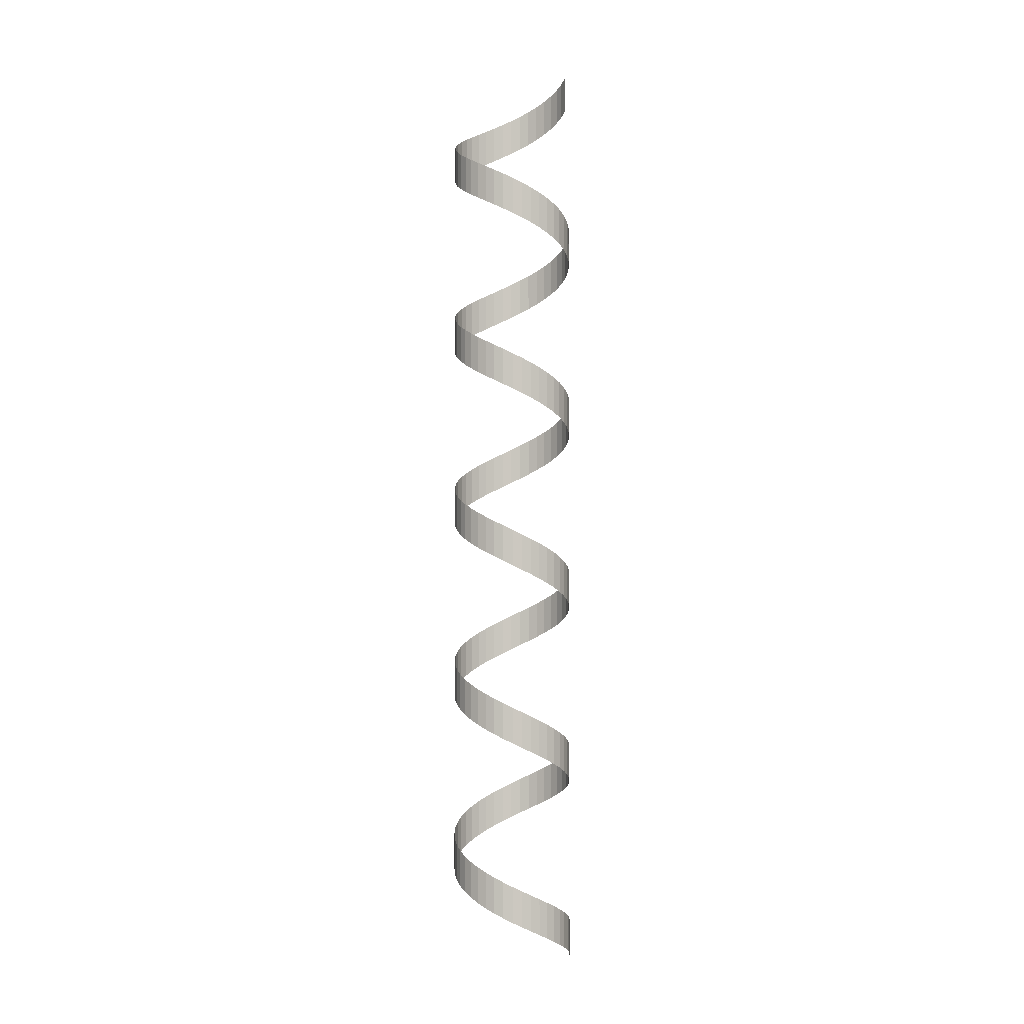
<metadata>
{"format":"obj","ext":"obj","renderer":"f3d","projection":"perspective","resolution":1024,"background":"white","views":[{"elev":-2.1,"azim":-9.6,"up":"+Y"}]}
</metadata>
<code>
v 0.5 0 0
v 0.5 0.3 0
v 0.4938 0.0375 0.07822
v 0.4938 0.3375 0.07822
v 0.4755 0.075 0.1545
v 0.4755 0.375 0.1545
v 0.4455 0.1125 0.227
v 0.4455 0.4125 0.227
v 0.4045 0.15 0.2939
v 0.4045 0.45 0.2939
v 0.3536 0.1875 0.3536
v 0.3536 0.4875 0.3536
v 0.2939 0.225 0.4045
v 0.2939 0.525 0.4045
v 0.227 0.2625 0.4455
v 0.227 0.5625 0.4455
v 0.1545 0.3 0.4755
v 0.1545 0.6 0.4755
v 0.07822 0.3375 0.4938
v 0.07822 0.6375 0.4938
v -1.17e-08 0.375 0.5
v -1.17e-08 0.675 0.5
v -0.07822 0.4125 0.4938
v -0.07822 0.7125 0.4938
v -0.1545 0.45 0.4755
v -0.1545 0.75 0.4755
v -0.227 0.4875 0.4455
v -0.227 0.7875 0.4455
v -0.2939 0.525 0.4045
v -0.2939 0.825 0.4045
v -0.3536 0.5625 0.3536
v -0.3536 0.8625 0.3536
v -0.4045 0.6 0.2939
v -0.4045 0.9 0.2939
v -0.4455 0.6375 0.227
v -0.4455 0.9375 0.227
v -0.4755 0.675 0.1545
v -0.4755 0.975 0.1545
v -0.4938 0.7125 0.07822
v -0.4938 1.013 0.07822
v -0.5 0.75 -2.341e-08
v -0.5 1.05 -2.341e-08
v -0.4938 0.7875 -0.07822
v -0.4938 1.088 -0.07822
v -0.4755 0.825 -0.1545
v -0.4755 1.125 -0.1545
v -0.4455 0.8625 -0.227
v -0.4455 1.163 -0.227
v -0.4045 0.9 -0.2939
v -0.4045 1.2 -0.2939
v -0.3536 0.9375 -0.3536
v -0.3536 1.238 -0.3536
v -0.2939 0.975 -0.4045
v -0.2939 1.275 -0.4045
v -0.227 1.013 -0.4455
v -0.227 1.313 -0.4455
v -0.1545 1.05 -0.4755
v -0.1545 1.35 -0.4755
v -0.07822 1.088 -0.4938
v -0.07822 1.388 -0.4938
v 3.511e-08 1.125 -0.5
v 3.511e-08 1.425 -0.5
v 0.07822 1.163 -0.4938
v 0.07822 1.463 -0.4938
v 0.1545 1.2 -0.4755
v 0.1545 1.5 -0.4755
v 0.227 1.238 -0.4455
v 0.227 1.538 -0.4455
v 0.2939 1.275 -0.4045
v 0.2939 1.575 -0.4045
v 0.3536 1.313 -0.3536
v 0.3536 1.613 -0.3536
v 0.4045 1.35 -0.2939
v 0.4045 1.65 -0.2939
v 0.4455 1.388 -0.227
v 0.4455 1.688 -0.227
v 0.4755 1.425 -0.1545
v 0.4755 1.725 -0.1545
v 0.4938 1.463 -0.07822
v 0.4938 1.763 -0.07822
v 0.5 1.5 4.681e-08
v 0.5 1.8 4.681e-08
v 0.4938 1.538 0.07822
v 0.4938 1.838 0.07822
v 0.4755 1.575 0.1545
v 0.4755 1.875 0.1545
v 0.4455 1.613 0.227
v 0.4455 1.913 0.227
v 0.4045 1.65 0.2939
v 0.4045 1.95 0.2939
v 0.3536 1.688 0.3536
v 0.3536 1.988 0.3536
v 0.2939 1.725 0.4045
v 0.2939 2.025 0.4045
v 0.227 1.763 0.4455
v 0.227 2.063 0.4455
v 0.1545 1.8 0.4755
v 0.1545 2.1 0.4755
v 0.07822 1.838 0.4938
v 0.07822 2.138 0.4938
v -5.852e-08 1.875 0.5
v -5.852e-08 2.175 0.5
v -0.07822 1.913 0.4938
v -0.07822 2.213 0.4938
v -0.1545 1.95 0.4755
v -0.1545 2.25 0.4755
v -0.227 1.988 0.4455
v -0.227 2.288 0.4455
v -0.2939 2.025 0.4045
v -0.2939 2.325 0.4045
v -0.3536 2.063 0.3536
v -0.3536 2.363 0.3536
v -0.4045 2.1 0.2939
v -0.4045 2.4 0.2939
v -0.4455 2.138 0.227
v -0.4455 2.438 0.227
v -0.4755 2.175 0.1545
v -0.4755 2.475 0.1545
v -0.4938 2.213 0.07822
v -0.4938 2.513 0.07822
v -0.5 2.25 -7.022e-08
v -0.5 2.55 -7.022e-08
v -0.4938 2.288 -0.07822
v -0.4938 2.588 -0.07822
v -0.4755 2.325 -0.1545
v -0.4755 2.625 -0.1545
v -0.4455 2.363 -0.227
v -0.4455 2.663 -0.227
v -0.4045 2.4 -0.2939
v -0.4045 2.7 -0.2939
v -0.3536 2.438 -0.3536
v -0.3536 2.738 -0.3536
v -0.2939 2.475 -0.4045
v -0.2939 2.775 -0.4045
v -0.227 2.513 -0.4455
v -0.227 2.813 -0.4455
v -0.1545 2.55 -0.4755
v -0.1545 2.85 -0.4755
v -0.07822 2.588 -0.4938
v -0.07822 2.888 -0.4938
v 8.192e-08 2.625 -0.5
v 8.192e-08 2.925 -0.5
v 0.07822 2.663 -0.4938
v 0.07822 2.963 -0.4938
v 0.1545 2.7 -0.4755
v 0.1545 3 -0.4755
v 0.227 2.738 -0.4455
v 0.227 3.038 -0.4455
v 0.2939 2.775 -0.4045
v 0.2939 3.075 -0.4045
v 0.3536 2.813 -0.3536
v 0.3536 3.113 -0.3536
v 0.4045 2.85 -0.2939
v 0.4045 3.15 -0.2939
v 0.4455 2.888 -0.227
v 0.4455 3.188 -0.227
v 0.4755 2.925 -0.1545
v 0.4755 3.225 -0.1545
v 0.4938 2.963 -0.07822
v 0.4938 3.263 -0.07822
v 0.5 3 9.363e-08
v 0.5 3.3 9.363e-08
v 0.4938 3.038 0.07822
v 0.4938 3.338 0.07822
v 0.4755 3.075 0.1545
v 0.4755 3.375 0.1545
v 0.4455 3.113 0.227
v 0.4455 3.413 0.227
v 0.4045 3.15 0.2939
v 0.4045 3.45 0.2939
v 0.3536 3.188 0.3536
v 0.3536 3.488 0.3536
v 0.2939 3.225 0.4045
v 0.2939 3.525 0.4045
v 0.227 3.263 0.4455
v 0.227 3.563 0.4455
v 0.1545 3.3 0.4755
v 0.1545 3.6 0.4755
v 0.07822 3.338 0.4938
v 0.07822 3.638 0.4938
v -1.053e-07 3.375 0.5
v -1.053e-07 3.675 0.5
v -0.07822 3.413 0.4938
v -0.07822 3.713 0.4938
v -0.1545 3.45 0.4755
v -0.1545 3.75 0.4755
v -0.227 3.488 0.4455
v -0.227 3.788 0.4455
v -0.2939 3.525 0.4045
v -0.2939 3.825 0.4045
v -0.3536 3.563 0.3536
v -0.3536 3.863 0.3536
v -0.4045 3.6 0.2939
v -0.4045 3.9 0.2939
v -0.4455 3.638 0.227
v -0.4455 3.938 0.227
v -0.4755 3.675 0.1545
v -0.4755 3.975 0.1545
v -0.4938 3.713 0.07822
v -0.4938 4.013 0.07822
v -0.5 3.75 -1.17e-07
v -0.5 4.05 -1.17e-07
v -0.4938 3.788 -0.07822
v -0.4938 4.088 -0.07822
v -0.4755 3.825 -0.1545
v -0.4755 4.125 -0.1545
v -0.4455 3.863 -0.227
v -0.4455 4.163 -0.227
v -0.4045 3.9 -0.2939
v -0.4045 4.2 -0.2939
v -0.3536 3.938 -0.3536
v -0.3536 4.238 -0.3536
v -0.2939 3.975 -0.4045
v -0.2939 4.275 -0.4045
v -0.227 4.013 -0.4455
v -0.227 4.313 -0.4455
v -0.1545 4.05 -0.4755
v -0.1545 4.35 -0.4755
v -0.07822 4.088 -0.4938
v -0.07822 4.388 -0.4938
v 1.287e-07 4.125 -0.5
v 1.287e-07 4.425 -0.5
v 0.07822 4.163 -0.4938
v 0.07822 4.463 -0.4938
v 0.1545 4.2 -0.4755
v 0.1545 4.5 -0.4755
v 0.227 4.238 -0.4455
v 0.227 4.538 -0.4455
v 0.2939 4.275 -0.4045
v 0.2939 4.575 -0.4045
v 0.3536 4.313 -0.3536
v 0.3536 4.613 -0.3536
v 0.4045 4.35 -0.2939
v 0.4045 4.65 -0.2939
v 0.4455 4.388 -0.227
v 0.4455 4.688 -0.227
v 0.4755 4.425 -0.1545
v 0.4755 4.725 -0.1545
v 0.4938 4.463 -0.07822
v 0.4938 4.763 -0.07822
v 0.5 4.5 1.404e-07
v 0.5 4.8 1.404e-07
v 0.4938 4.538 0.07822
v 0.4938 4.838 0.07822
v 0.4755 4.575 0.1545
v 0.4755 4.875 0.1545
v 0.4455 4.613 0.227
v 0.4455 4.913 0.227
v 0.4045 4.65 0.2939
v 0.4045 4.95 0.2939
v 0.3536 4.688 0.3536
v 0.3536 4.988 0.3536
v 0.2939 4.725 0.4045
v 0.2939 5.025 0.4045
v 0.227 4.763 0.4455
v 0.227 5.063 0.4455
v 0.1545 4.8 0.4755
v 0.1545 5.1 0.4755
v 0.07822 4.838 0.4938
v 0.07822 5.138 0.4938
v -1.521e-07 4.875 0.5
v -1.521e-07 5.175 0.5
v -0.07822 4.913 0.4938
v -0.07822 5.213 0.4938
v -0.1545 4.95 0.4755
v -0.1545 5.25 0.4755
v -0.227 4.988 0.4455
v -0.227 5.288 0.4455
v -0.2939 5.025 0.4045
v -0.2939 5.325 0.4045
v -0.3536 5.063 0.3536
v -0.3536 5.363 0.3536
v -0.4045 5.1 0.2939
v -0.4045 5.4 0.2939
v -0.4455 5.138 0.227
v -0.4455 5.438 0.227
v -0.4755 5.175 0.1545
v -0.4755 5.475 0.1545
v -0.4938 5.213 0.07822
v -0.4938 5.513 0.07822
v -0.5 5.25 -1.638e-07
v -0.5 5.55 -1.638e-07
v -0.4938 5.288 -0.07822
v -0.4938 5.588 -0.07822
v -0.4755 5.325 -0.1545
v -0.4755 5.625 -0.1545
v -0.4455 5.363 -0.227
v -0.4455 5.663 -0.227
v -0.4045 5.4 -0.2939
v -0.4045 5.7 -0.2939
v -0.3536 5.438 -0.3536
v -0.3536 5.738 -0.3536
v -0.2939 5.475 -0.4045
v -0.2939 5.775 -0.4045
v -0.227 5.513 -0.4455
v -0.227 5.813 -0.4455
v -0.1545 5.55 -0.4755
v -0.1545 5.85 -0.4755
v -0.07822 5.588 -0.4938
v -0.07822 5.888 -0.4938
v 1.756e-07 5.625 -0.5
v 1.756e-07 5.925 -0.5
v 0.07822 5.663 -0.4938
v 0.07822 5.963 -0.4938
v 0.1545 5.7 -0.4755
v 0.1545 6 -0.4755
v 0.227 5.738 -0.4455
v 0.227 6.038 -0.4455
v 0.2939 5.775 -0.4045
v 0.2939 6.075 -0.4045
v 0.3536 5.813 -0.3536
v 0.3536 6.113 -0.3536
v 0.4045 5.85 -0.2939
v 0.4045 6.15 -0.2939
v 0.4455 5.888 -0.227
v 0.4455 6.188 -0.227
v 0.4755 5.925 -0.1545
v 0.4755 6.225 -0.1545
v 0.4938 5.963 -0.07822
v 0.4938 6.263 -0.07822
v 0.5 6 1.873e-07
v 0.5 6.3 1.873e-07
v 0.4938 6.038 0.07822
v 0.4938 6.338 0.07822
v 0.4755 6.075 0.1545
v 0.4755 6.375 0.1545
v 0.4455 6.113 0.227
v 0.4455 6.413 0.227
v 0.4045 6.15 0.2939
v 0.4045 6.45 0.2939
v 0.3536 6.188 0.3536
v 0.3536 6.488 0.3536
v 0.2939 6.225 0.4045
v 0.2939 6.525 0.4045
v 0.227 6.263 0.4455
v 0.227 6.563 0.4455
v 0.1545 6.3 0.4755
v 0.1545 6.6 0.4755
v 0.07822 6.338 0.4938
v 0.07822 6.638 0.4938
v -1.99e-07 6.375 0.5
v -1.99e-07 6.675 0.5
v -0.07822 6.413 0.4938
v -0.07822 6.713 0.4938
v -0.1545 6.45 0.4755
v -0.1545 6.75 0.4755
v -0.227 6.488 0.4455
v -0.227 6.788 0.4455
v -0.2939 6.525 0.4045
v -0.2939 6.825 0.4045
v -0.3536 6.563 0.3536
v -0.3536 6.863 0.3536
v -0.4045 6.6 0.2939
v -0.4045 6.9 0.2939
v -0.4455 6.638 0.227
v -0.4455 6.938 0.227
v -0.4755 6.675 0.1545
v -0.4755 6.975 0.1545
v -0.4938 6.713 0.07822
v -0.4938 7.013 0.07822
v -0.5 6.75 -2.107e-07
v -0.5 7.05 -2.107e-07
v -0.4938 6.788 -0.07822
v -0.4938 7.088 -0.07822
v -0.4755 6.825 -0.1545
v -0.4755 7.125 -0.1545
v -0.4455 6.863 -0.227
v -0.4455 7.163 -0.227
v -0.4045 6.9 -0.2939
v -0.4045 7.2 -0.2939
v -0.3536 6.938 -0.3536
v -0.3536 7.238 -0.3536
v -0.2939 6.975 -0.4045
v -0.2939 7.275 -0.4045
v -0.227 7.013 -0.4455
v -0.227 7.313 -0.4455
v -0.1545 7.05 -0.4755
v -0.1545 7.35 -0.4755
v -0.07822 7.088 -0.4938
v -0.07822 7.388 -0.4938
v 2.224e-07 7.125 -0.5
v 2.224e-07 7.425 -0.5
v 0.07822 7.163 -0.4938
v 0.07822 7.463 -0.4938
v 0.1545 7.2 -0.4755
v 0.1545 7.5 -0.4755
v 0.227 7.238 -0.4455
v 0.227 7.538 -0.4455
v 0.2939 7.275 -0.4045
v 0.2939 7.575 -0.4045
v 0.3536 7.313 -0.3536
v 0.3536 7.613 -0.3536
v 0.4045 7.35 -0.2939
v 0.4045 7.65 -0.2939
v 0.4455 7.388 -0.227
v 0.4455 7.688 -0.227
v 0.4755 7.425 -0.1545
v 0.4755 7.725 -0.1545
v 0.4938 7.463 -0.07822
v 0.4938 7.763 -0.07822
f 1 2 4
f 1 4 2
f 1 4 3
f 1 3 4
f 3 4 6
f 3 6 4
f 3 6 5
f 3 5 6
f 5 6 8
f 5 8 6
f 5 8 7
f 5 7 8
f 7 8 10
f 7 10 8
f 7 10 9
f 7 9 10
f 9 10 12
f 9 12 10
f 9 12 11
f 9 11 12
f 11 12 14
f 11 14 12
f 11 14 13
f 11 13 14
f 13 14 16
f 13 16 14
f 13 16 15
f 13 15 16
f 15 16 18
f 15 18 16
f 15 18 17
f 15 17 18
f 17 18 20
f 17 20 18
f 17 20 19
f 17 19 20
f 19 20 22
f 19 22 20
f 19 22 21
f 19 21 22
f 21 22 24
f 21 24 22
f 21 24 23
f 21 23 24
f 23 24 26
f 23 26 24
f 23 26 25
f 23 25 26
f 25 26 28
f 25 28 26
f 25 28 27
f 25 27 28
f 27 28 30
f 27 30 28
f 27 30 29
f 27 29 30
f 29 30 32
f 29 32 30
f 29 32 31
f 29 31 32
f 31 32 34
f 31 34 32
f 31 34 33
f 31 33 34
f 33 34 36
f 33 36 34
f 33 36 35
f 33 35 36
f 35 36 38
f 35 38 36
f 35 38 37
f 35 37 38
f 37 38 40
f 37 40 38
f 37 40 39
f 37 39 40
f 39 40 42
f 39 42 40
f 39 42 41
f 39 41 42
f 41 42 44
f 41 44 42
f 41 44 43
f 41 43 44
f 43 44 46
f 43 46 44
f 43 46 45
f 43 45 46
f 45 46 48
f 45 48 46
f 45 48 47
f 45 47 48
f 47 48 50
f 47 50 48
f 47 50 49
f 47 49 50
f 49 50 52
f 49 52 50
f 49 52 51
f 49 51 52
f 51 52 54
f 51 54 52
f 51 54 53
f 51 53 54
f 53 54 56
f 53 56 54
f 53 56 55
f 53 55 56
f 55 56 58
f 55 58 56
f 55 58 57
f 55 57 58
f 57 58 60
f 57 60 58
f 57 60 59
f 57 59 60
f 59 60 62
f 59 62 60
f 59 62 61
f 59 61 62
f 61 62 64
f 61 64 62
f 61 64 63
f 61 63 64
f 63 64 66
f 63 66 64
f 63 66 65
f 63 65 66
f 65 66 68
f 65 68 66
f 65 68 67
f 65 67 68
f 67 68 70
f 67 70 68
f 67 70 69
f 67 69 70
f 69 70 72
f 69 72 70
f 69 72 71
f 69 71 72
f 71 72 74
f 71 74 72
f 71 74 73
f 71 73 74
f 73 74 76
f 73 76 74
f 73 76 75
f 73 75 76
f 75 76 78
f 75 78 76
f 75 78 77
f 75 77 78
f 77 78 80
f 77 80 78
f 77 80 79
f 77 79 80
f 79 80 82
f 79 82 80
f 79 82 81
f 79 81 82
f 81 82 84
f 81 84 82
f 81 84 83
f 81 83 84
f 83 84 86
f 83 86 84
f 83 86 85
f 83 85 86
f 85 86 88
f 85 88 86
f 85 88 87
f 85 87 88
f 87 88 90
f 87 90 88
f 87 90 89
f 87 89 90
f 89 90 92
f 89 92 90
f 89 92 91
f 89 91 92
f 91 92 94
f 91 94 92
f 91 94 93
f 91 93 94
f 93 94 96
f 93 96 94
f 93 96 95
f 93 95 96
f 95 96 98
f 95 98 96
f 95 98 97
f 95 97 98
f 97 98 100
f 97 100 98
f 97 100 99
f 97 99 100
f 99 100 102
f 99 102 100
f 99 102 101
f 99 101 102
f 101 102 104
f 101 104 102
f 101 104 103
f 101 103 104
f 103 104 106
f 103 106 104
f 103 106 105
f 103 105 106
f 105 106 108
f 105 108 106
f 105 108 107
f 105 107 108
f 107 108 110
f 107 110 108
f 107 110 109
f 107 109 110
f 109 110 112
f 109 112 110
f 109 112 111
f 109 111 112
f 111 112 114
f 111 114 112
f 111 114 113
f 111 113 114
f 113 114 116
f 113 116 114
f 113 116 115
f 113 115 116
f 115 116 118
f 115 118 116
f 115 118 117
f 115 117 118
f 117 118 120
f 117 120 118
f 117 120 119
f 117 119 120
f 119 120 122
f 119 122 120
f 119 122 121
f 119 121 122
f 121 122 124
f 121 124 122
f 121 124 123
f 121 123 124
f 123 124 126
f 123 126 124
f 123 126 125
f 123 125 126
f 125 126 128
f 125 128 126
f 125 128 127
f 125 127 128
f 127 128 130
f 127 130 128
f 127 130 129
f 127 129 130
f 129 130 132
f 129 132 130
f 129 132 131
f 129 131 132
f 131 132 134
f 131 134 132
f 131 134 133
f 131 133 134
f 133 134 136
f 133 136 134
f 133 136 135
f 133 135 136
f 135 136 138
f 135 138 136
f 135 138 137
f 135 137 138
f 137 138 140
f 137 140 138
f 137 140 139
f 137 139 140
f 139 140 142
f 139 142 140
f 139 142 141
f 139 141 142
f 141 142 144
f 141 144 142
f 141 144 143
f 141 143 144
f 143 144 146
f 143 146 144
f 143 146 145
f 143 145 146
f 145 146 148
f 145 148 146
f 145 148 147
f 145 147 148
f 147 148 150
f 147 150 148
f 147 150 149
f 147 149 150
f 149 150 152
f 149 152 150
f 149 152 151
f 149 151 152
f 151 152 154
f 151 154 152
f 151 154 153
f 151 153 154
f 153 154 156
f 153 156 154
f 153 156 155
f 153 155 156
f 155 156 158
f 155 158 156
f 155 158 157
f 155 157 158
f 157 158 160
f 157 160 158
f 157 160 159
f 157 159 160
f 159 160 162
f 159 162 160
f 159 162 161
f 159 161 162
f 161 162 164
f 161 164 162
f 161 164 163
f 161 163 164
f 163 164 166
f 163 166 164
f 163 166 165
f 163 165 166
f 165 166 168
f 165 168 166
f 165 168 167
f 165 167 168
f 167 168 170
f 167 170 168
f 167 170 169
f 167 169 170
f 169 170 172
f 169 172 170
f 169 172 171
f 169 171 172
f 171 172 174
f 171 174 172
f 171 174 173
f 171 173 174
f 173 174 176
f 173 176 174
f 173 176 175
f 173 175 176
f 175 176 178
f 175 178 176
f 175 178 177
f 175 177 178
f 177 178 180
f 177 180 178
f 177 180 179
f 177 179 180
f 179 180 182
f 179 182 180
f 179 182 181
f 179 181 182
f 181 182 184
f 181 184 182
f 181 184 183
f 181 183 184
f 183 184 186
f 183 186 184
f 183 186 185
f 183 185 186
f 185 186 188
f 185 188 186
f 185 188 187
f 185 187 188
f 187 188 190
f 187 190 188
f 187 190 189
f 187 189 190
f 189 190 192
f 189 192 190
f 189 192 191
f 189 191 192
f 191 192 194
f 191 194 192
f 191 194 193
f 191 193 194
f 193 194 196
f 193 196 194
f 193 196 195
f 193 195 196
f 195 196 198
f 195 198 196
f 195 198 197
f 195 197 198
f 197 198 200
f 197 200 198
f 197 200 199
f 197 199 200
f 199 200 202
f 199 202 200
f 199 202 201
f 199 201 202
f 201 202 204
f 201 204 202
f 201 204 203
f 201 203 204
f 203 204 206
f 203 206 204
f 203 206 205
f 203 205 206
f 205 206 208
f 205 208 206
f 205 208 207
f 205 207 208
f 207 208 210
f 207 210 208
f 207 210 209
f 207 209 210
f 209 210 212
f 209 212 210
f 209 212 211
f 209 211 212
f 211 212 214
f 211 214 212
f 211 214 213
f 211 213 214
f 213 214 216
f 213 216 214
f 213 216 215
f 213 215 216
f 215 216 218
f 215 218 216
f 215 218 217
f 215 217 218
f 217 218 220
f 217 220 218
f 217 220 219
f 217 219 220
f 219 220 222
f 219 222 220
f 219 222 221
f 219 221 222
f 221 222 224
f 221 224 222
f 221 224 223
f 221 223 224
f 223 224 226
f 223 226 224
f 223 226 225
f 223 225 226
f 225 226 228
f 225 228 226
f 225 228 227
f 225 227 228
f 227 228 230
f 227 230 228
f 227 230 229
f 227 229 230
f 229 230 232
f 229 232 230
f 229 232 231
f 229 231 232
f 231 232 234
f 231 234 232
f 231 234 233
f 231 233 234
f 233 234 236
f 233 236 234
f 233 236 235
f 233 235 236
f 235 236 238
f 235 238 236
f 235 238 237
f 235 237 238
f 237 238 240
f 237 240 238
f 237 240 239
f 237 239 240
f 239 240 242
f 239 242 240
f 239 242 241
f 239 241 242
f 241 242 244
f 241 244 242
f 241 244 243
f 241 243 244
f 243 244 246
f 243 246 244
f 243 246 245
f 243 245 246
f 245 246 248
f 245 248 246
f 245 248 247
f 245 247 248
f 247 248 250
f 247 250 248
f 247 250 249
f 247 249 250
f 249 250 252
f 249 252 250
f 249 252 251
f 249 251 252
f 251 252 254
f 251 254 252
f 251 254 253
f 251 253 254
f 253 254 256
f 253 256 254
f 253 256 255
f 253 255 256
f 255 256 258
f 255 258 256
f 255 258 257
f 255 257 258
f 257 258 260
f 257 260 258
f 257 260 259
f 257 259 260
f 259 260 262
f 259 262 260
f 259 262 261
f 259 261 262
f 261 262 264
f 261 264 262
f 261 264 263
f 261 263 264
f 263 264 266
f 263 266 264
f 263 266 265
f 263 265 266
f 265 266 268
f 265 268 266
f 265 268 267
f 265 267 268
f 267 268 270
f 267 270 268
f 267 270 269
f 267 269 270
f 269 270 272
f 269 272 270
f 269 272 271
f 269 271 272
f 271 272 274
f 271 274 272
f 271 274 273
f 271 273 274
f 273 274 276
f 273 276 274
f 273 276 275
f 273 275 276
f 275 276 278
f 275 278 276
f 275 278 277
f 275 277 278
f 277 278 280
f 277 280 278
f 277 280 279
f 277 279 280
f 279 280 282
f 279 282 280
f 279 282 281
f 279 281 282
f 281 282 284
f 281 284 282
f 281 284 283
f 281 283 284
f 283 284 286
f 283 286 284
f 283 286 285
f 283 285 286
f 285 286 288
f 285 288 286
f 285 288 287
f 285 287 288
f 287 288 290
f 287 290 288
f 287 290 289
f 287 289 290
f 289 290 292
f 289 292 290
f 289 292 291
f 289 291 292
f 291 292 294
f 291 294 292
f 291 294 293
f 291 293 294
f 293 294 296
f 293 296 294
f 293 296 295
f 293 295 296
f 295 296 298
f 295 298 296
f 295 298 297
f 295 297 298
f 297 298 300
f 297 300 298
f 297 300 299
f 297 299 300
f 299 300 302
f 299 302 300
f 299 302 301
f 299 301 302
f 301 302 304
f 301 304 302
f 301 304 303
f 301 303 304
f 303 304 306
f 303 306 304
f 303 306 305
f 303 305 306
f 305 306 308
f 305 308 306
f 305 308 307
f 305 307 308
f 307 308 310
f 307 310 308
f 307 310 309
f 307 309 310
f 309 310 312
f 309 312 310
f 309 312 311
f 309 311 312
f 311 312 314
f 311 314 312
f 311 314 313
f 311 313 314
f 313 314 316
f 313 316 314
f 313 316 315
f 313 315 316
f 315 316 318
f 315 318 316
f 315 318 317
f 315 317 318
f 317 318 320
f 317 320 318
f 317 320 319
f 317 319 320
f 319 320 322
f 319 322 320
f 319 322 321
f 319 321 322
f 321 322 324
f 321 324 322
f 321 324 323
f 321 323 324
f 323 324 326
f 323 326 324
f 323 326 325
f 323 325 326
f 325 326 328
f 325 328 326
f 325 328 327
f 325 327 328
f 327 328 330
f 327 330 328
f 327 330 329
f 327 329 330
f 329 330 332
f 329 332 330
f 329 332 331
f 329 331 332
f 331 332 334
f 331 334 332
f 331 334 333
f 331 333 334
f 333 334 336
f 333 336 334
f 333 336 335
f 333 335 336
f 335 336 338
f 335 338 336
f 335 338 337
f 335 337 338
f 337 338 340
f 337 340 338
f 337 340 339
f 337 339 340
f 339 340 342
f 339 342 340
f 339 342 341
f 339 341 342
f 341 342 344
f 341 344 342
f 341 344 343
f 341 343 344
f 343 344 346
f 343 346 344
f 343 346 345
f 343 345 346
f 345 346 348
f 345 348 346
f 345 348 347
f 345 347 348
f 347 348 350
f 347 350 348
f 347 350 349
f 347 349 350
f 349 350 352
f 349 352 350
f 349 352 351
f 349 351 352
f 351 352 354
f 351 354 352
f 351 354 353
f 351 353 354
f 353 354 356
f 353 356 354
f 353 356 355
f 353 355 356
f 355 356 358
f 355 358 356
f 355 358 357
f 355 357 358
f 357 358 360
f 357 360 358
f 357 360 359
f 357 359 360
f 359 360 362
f 359 362 360
f 359 362 361
f 359 361 362
f 361 362 364
f 361 364 362
f 361 364 363
f 361 363 364
f 363 364 366
f 363 366 364
f 363 366 365
f 363 365 366
f 365 366 368
f 365 368 366
f 365 368 367
f 365 367 368
f 367 368 370
f 367 370 368
f 367 370 369
f 367 369 370
f 369 370 372
f 369 372 370
f 369 372 371
f 369 371 372
f 371 372 374
f 371 374 372
f 371 374 373
f 371 373 374
f 373 374 376
f 373 376 374
f 373 376 375
f 373 375 376
f 375 376 378
f 375 378 376
f 375 378 377
f 375 377 378
f 377 378 380
f 377 380 378
f 377 380 379
f 377 379 380
f 379 380 382
f 379 382 380
f 379 382 381
f 379 381 382
f 381 382 384
f 381 384 382
f 381 384 383
f 381 383 384
f 383 384 386
f 383 386 384
f 383 386 385
f 383 385 386
f 385 386 388
f 385 388 386
f 385 388 387
f 385 387 388
f 387 388 390
f 387 390 388
f 387 390 389
f 387 389 390
f 389 390 392
f 389 392 390
f 389 392 391
f 389 391 392
f 391 392 394
f 391 394 392
f 391 394 393
f 391 393 394
f 393 394 396
f 393 396 394
f 393 396 395
f 393 395 396
f 395 396 398
f 395 398 396
f 395 398 397
f 395 397 398
f 397 398 400
f 397 400 398
f 397 400 399
f 397 399 400

</code>
